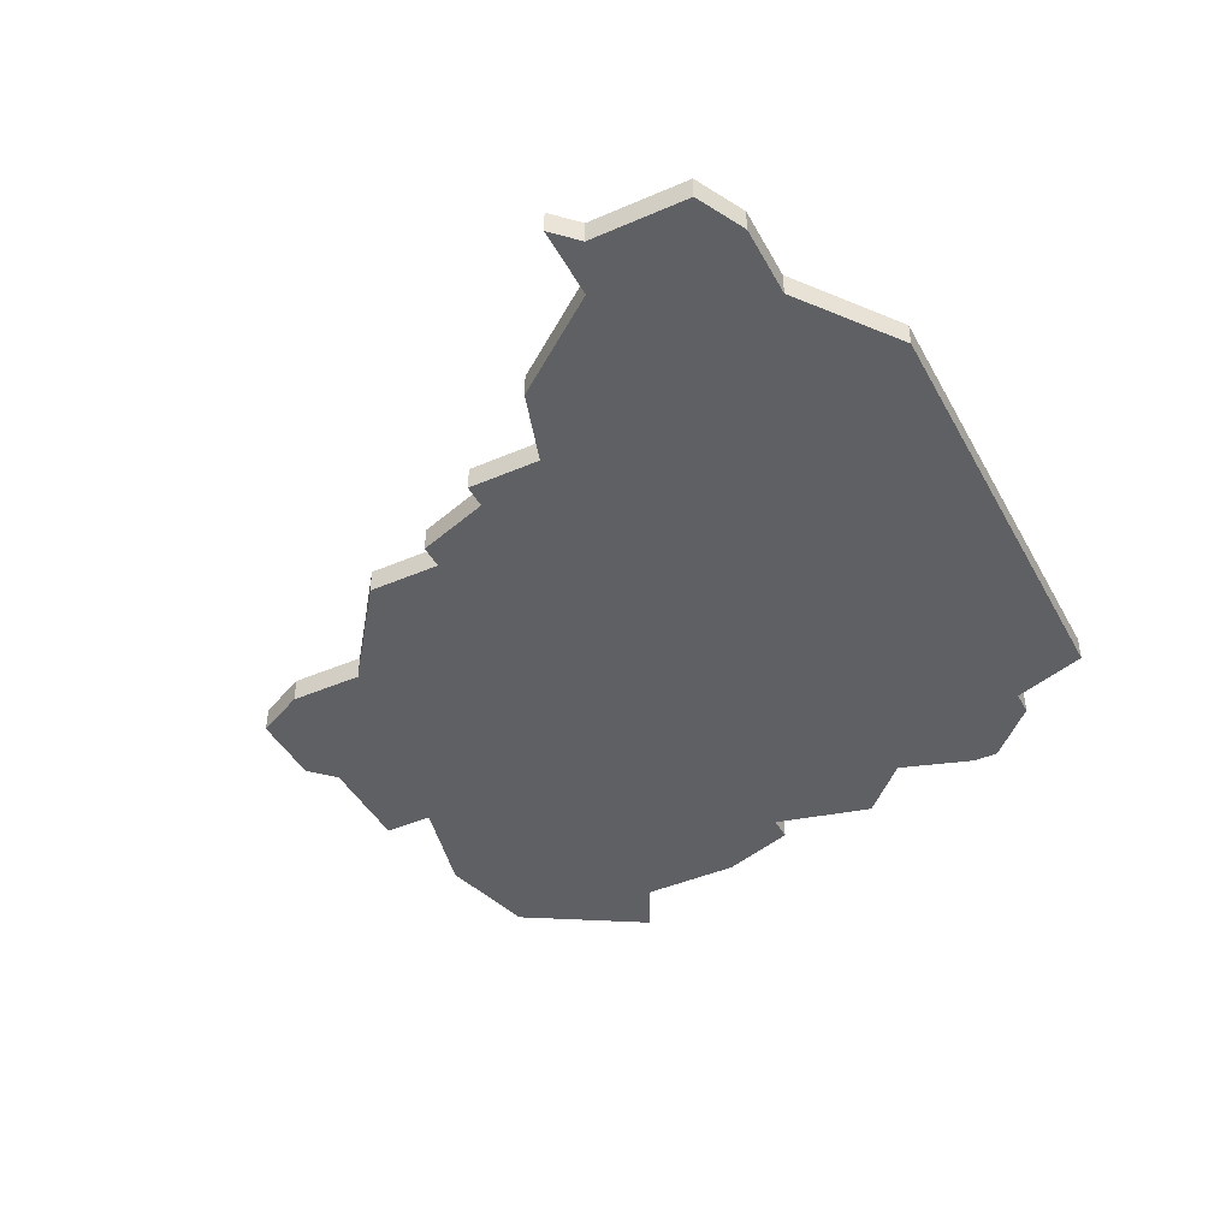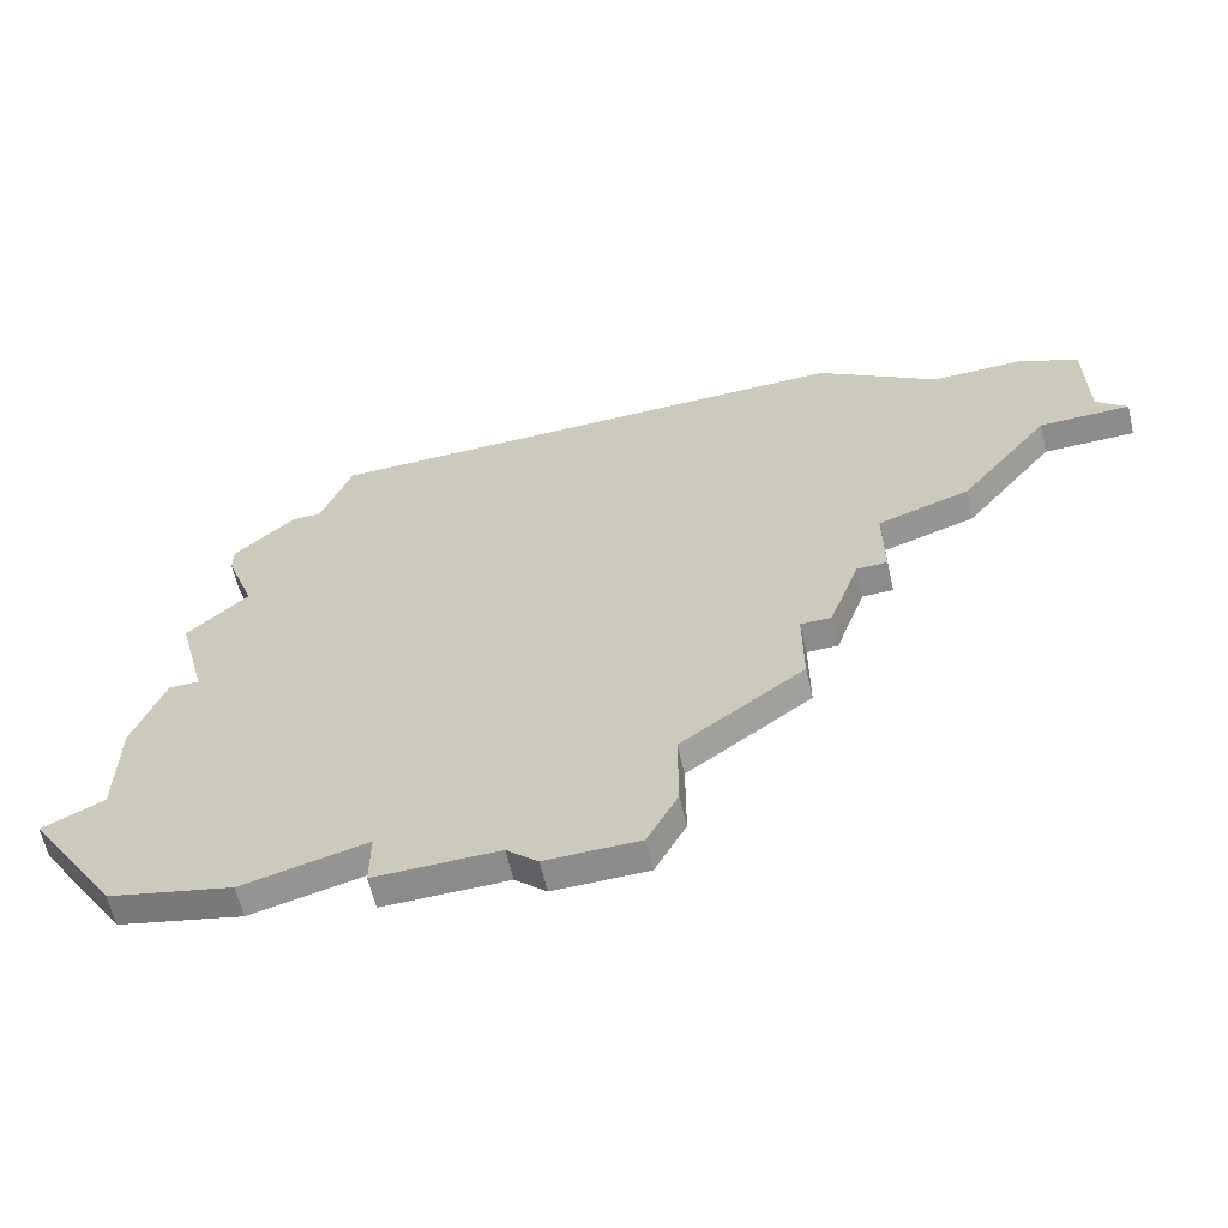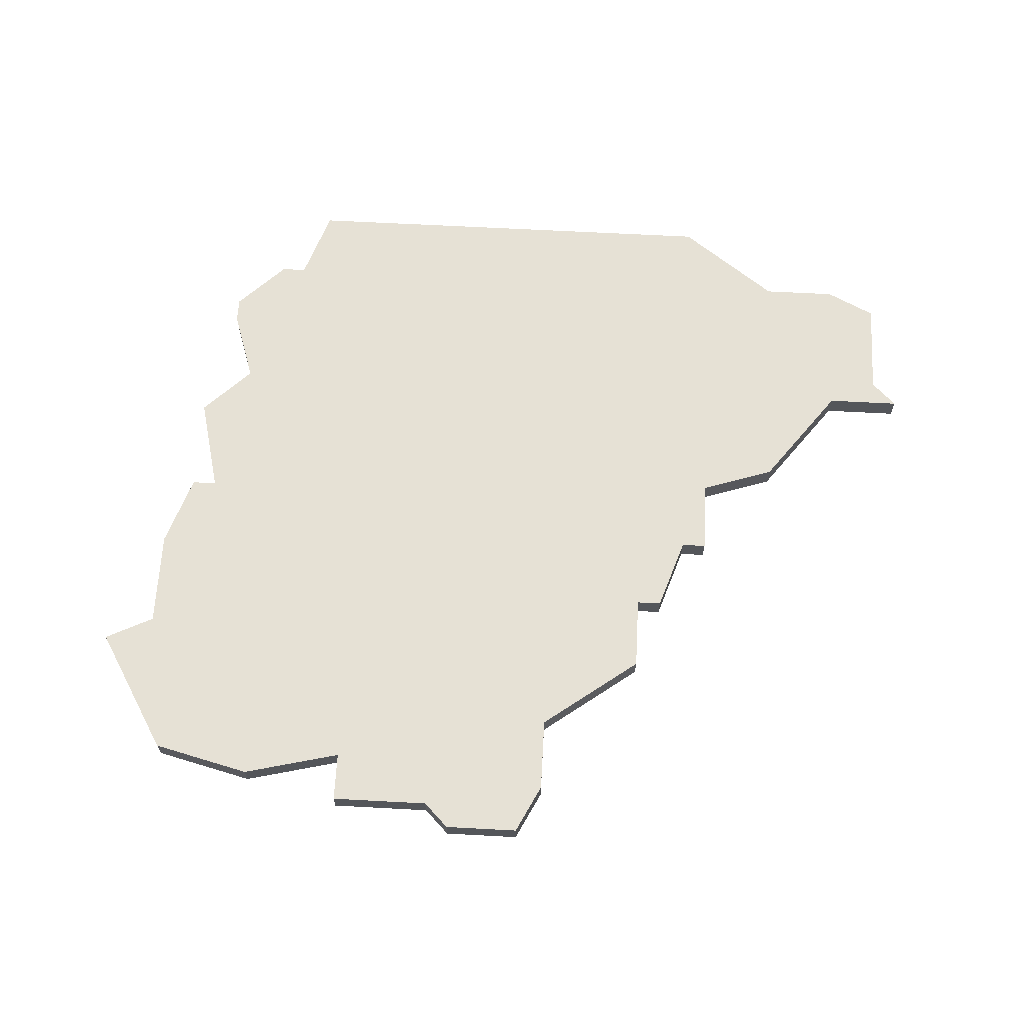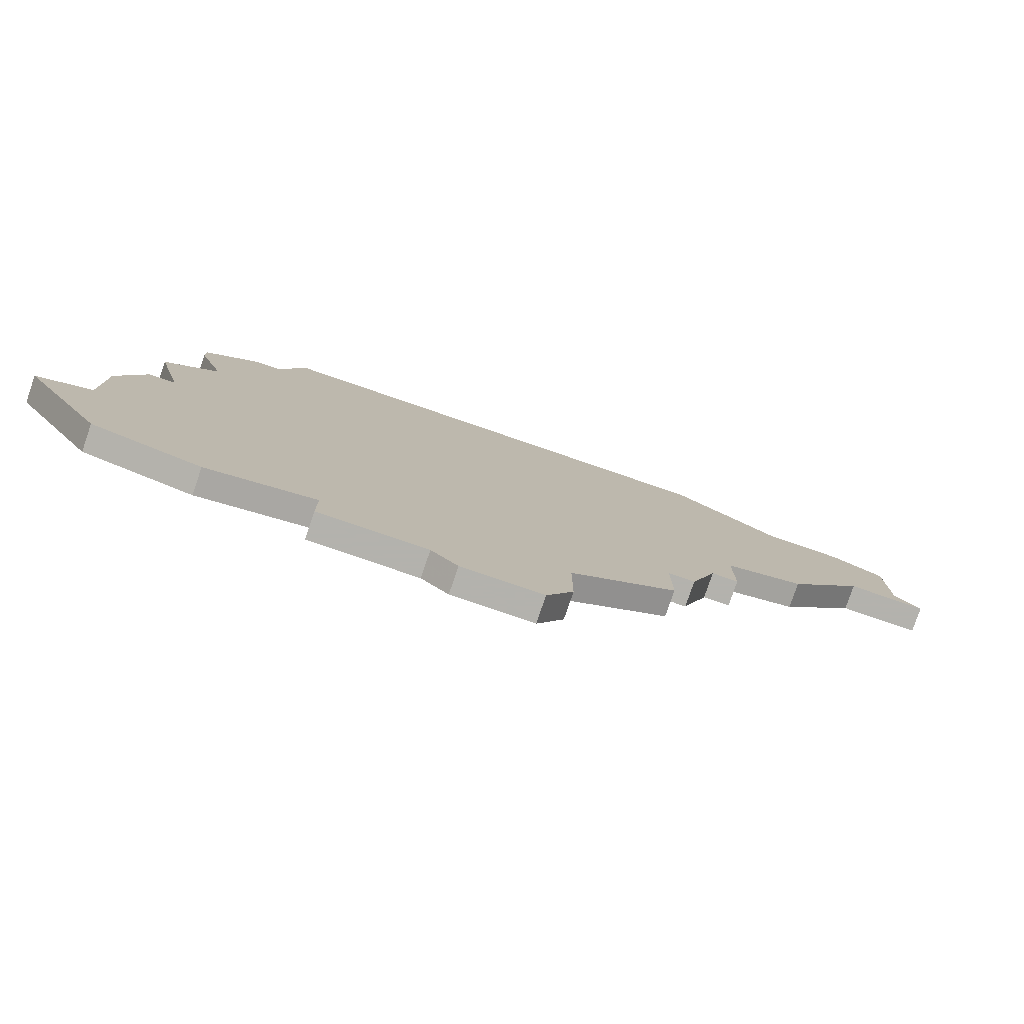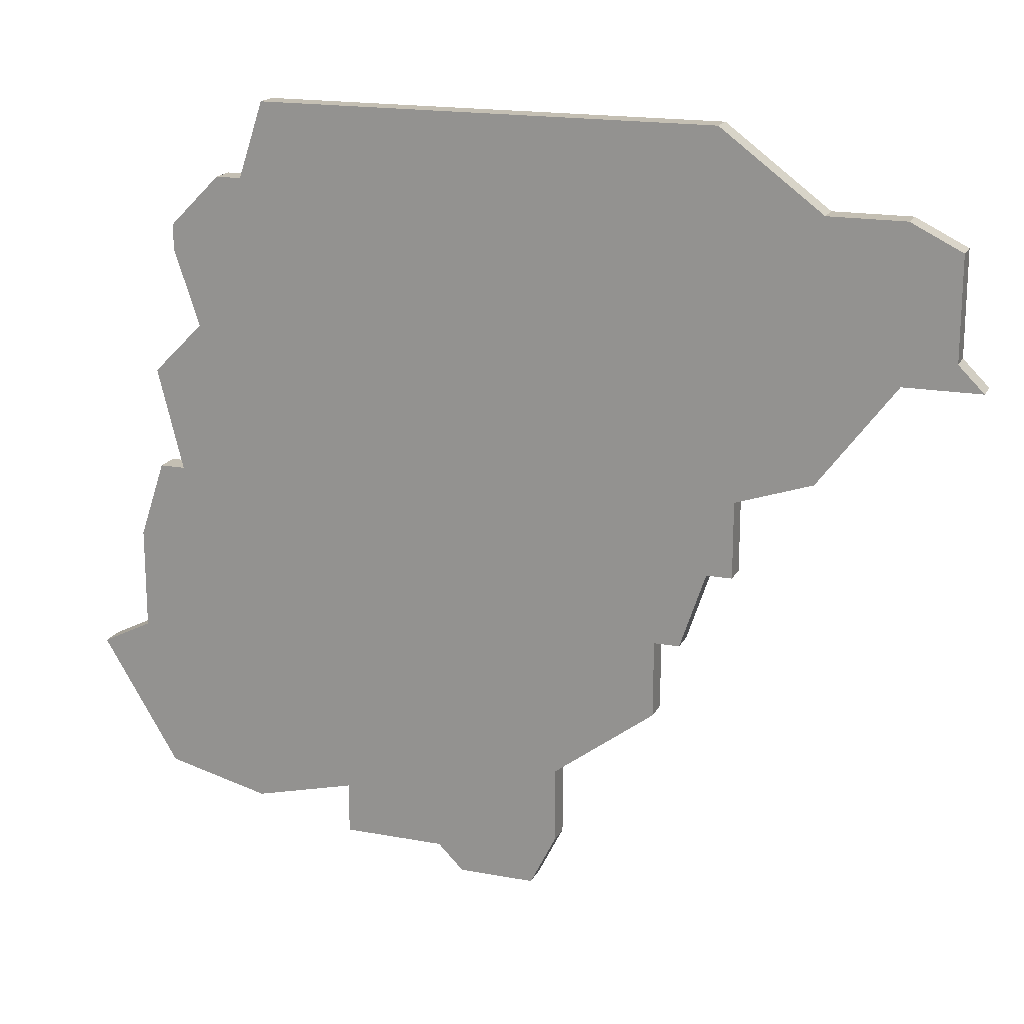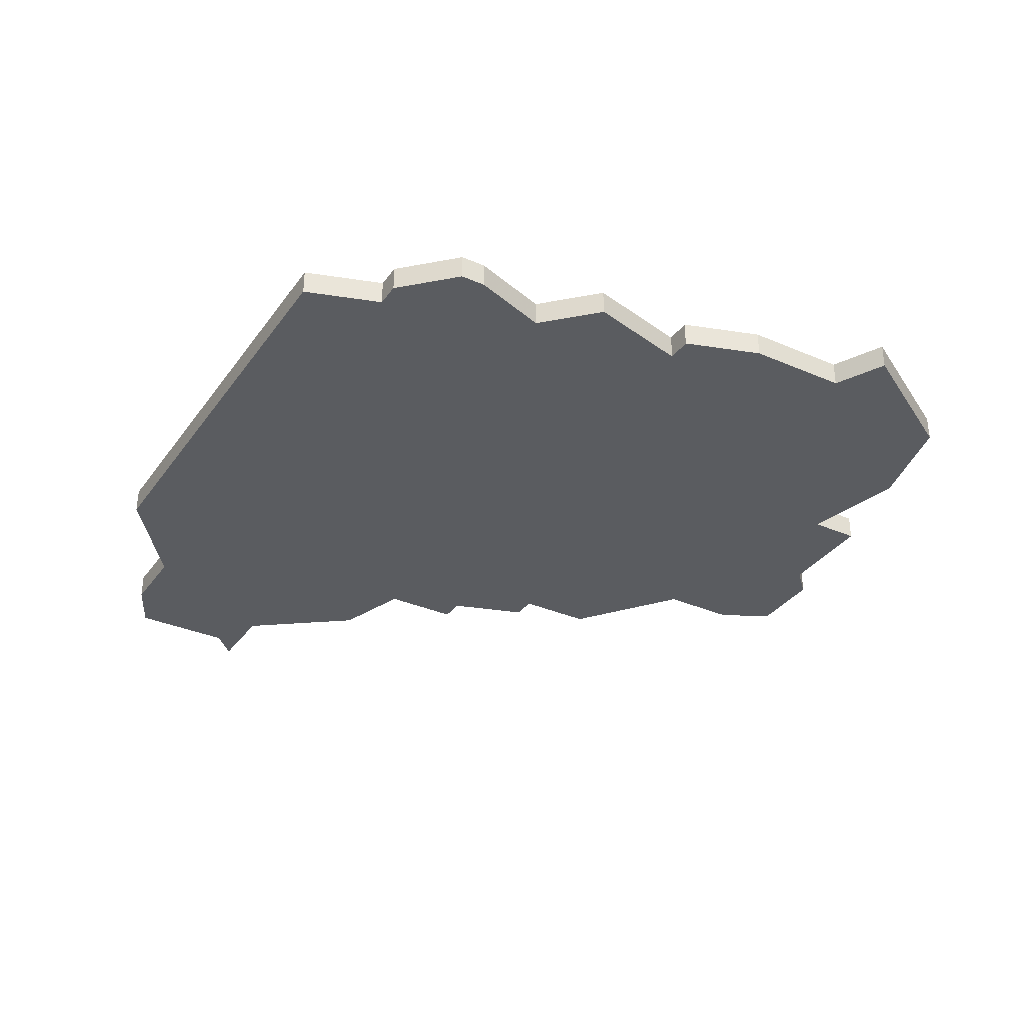
<metadata>
{"format":"obj","ext":"obj","renderer":"f3d","projection":"perspective","resolution":1024,"background":"white","views":[{"elev":-43.5,"azim":117.0,"up":"+Z"},{"elev":-63.8,"azim":13.3,"up":"+Y"},{"elev":64.3,"azim":3.1,"up":"+Z"},{"elev":-79.4,"azim":-18.9,"up":"+Y"},{"elev":17.9,"azim":19.9,"up":"+Y"},{"elev":-33.9,"azim":-120.4,"up":"+Z"}]}
</metadata>
<code>
v 1327 -599 0
v 1328 -602 0
v 1326 -604 0
v 1327 -608 0
v 1326 -608 0
v 1325 -611 0
v 1325 -615 0
v 1323 -616 0
v 1326 -621 0
v 1330 -622 0
v 1334 -621 0
v 1334 -623 0
v 1338 -623 0
v 1339 -624 0
v 1342 -624 0
v 1343 -622 0
v 1343 -619 0
v 1347 -616 0
v 1347 -613 0
v 1348 -613 0
v 1349 -610 0
v 1350 -610 0
v 1350 -607 0
v 1353 -606 0
v 1356 -602 0
v 1359 -602 0
v 1358 -601 0
v 1358 -597 0
v 1356 -596 0
v 1353 -596 0
v 1349 -593 0
v 1331 -593 0
v 1330 -596 0
v 1329 -596 0
v 1327 -598 0
v 1327 -599 1
v 1328 -602 1
v 1326 -604 1
v 1327 -608 1
v 1326 -608 1
v 1325 -611 1
v 1325 -615 1
v 1323 -616 1
v 1326 -621 1
v 1330 -622 1
v 1334 -621 1
v 1334 -623 1
v 1338 -623 1
v 1339 -624 1
v 1342 -624 1
v 1343 -622 1
v 1343 -619 1
v 1347 -616 1
v 1347 -613 1
v 1348 -613 1
v 1349 -610 1
v 1350 -610 1
v 1350 -607 1
v 1353 -606 1
v 1356 -602 1
v 1359 -602 1
v 1358 -601 1
v 1358 -597 1
v 1356 -596 1
v 1353 -596 1
v 1349 -593 1
v 1331 -593 1
v 1330 -596 1
v 1329 -596 1
v 1327 -598 1
f 2 1 35
f 4 3 2
f 6 5 4
f 9 8 7
f 11 10 9
f 13 12 11
f 15 14 13
f 17 16 15
f 19 18 17
f 21 20 19
f 23 22 21
f 25 24 23
f 27 26 25
f 29 28 27
f 32 31 30
f 35 34 33
f 7 6 4
f 11 9 7
f 15 13 11
f 23 21 19
f 29 27 25
f 33 32 30
f 2 35 33
f 11 7 4
f 17 15 11
f 23 19 17
f 29 25 23
f 2 33 30
f 11 4 2
f 23 17 11
f 30 29 23
f 11 2 30
f 30 23 11
f 70 36 37
f 37 38 39
f 39 40 41
f 42 43 44
f 44 45 46
f 46 47 48
f 48 49 50
f 50 51 52
f 52 53 54
f 54 55 56
f 56 57 58
f 58 59 60
f 60 61 62
f 62 63 64
f 65 66 67
f 68 69 70
f 39 41 42
f 42 44 46
f 46 48 50
f 54 56 58
f 60 62 64
f 65 67 68
f 68 70 37
f 39 42 46
f 46 50 52
f 52 54 58
f 58 60 64
f 65 68 37
f 37 39 46
f 46 52 58
f 58 64 65
f 65 37 46
f 46 58 65
f 37 36 2
f 2 36 1
f 38 37 3
f 3 37 2
f 39 38 4
f 4 38 3
f 40 39 5
f 5 39 4
f 41 40 6
f 6 40 5
f 42 41 7
f 7 41 6
f 43 42 8
f 8 42 7
f 44 43 9
f 9 43 8
f 45 44 10
f 10 44 9
f 46 45 11
f 11 45 10
f 47 46 12
f 12 46 11
f 48 47 13
f 13 47 12
f 49 48 14
f 14 48 13
f 50 49 15
f 15 49 14
f 51 50 16
f 16 50 15
f 52 51 17
f 17 51 16
f 53 52 18
f 18 52 17
f 54 53 19
f 19 53 18
f 55 54 20
f 20 54 19
f 56 55 21
f 21 55 20
f 57 56 22
f 22 56 21
f 58 57 23
f 23 57 22
f 59 58 24
f 24 58 23
f 60 59 25
f 25 59 24
f 61 60 26
f 26 60 25
f 62 61 27
f 27 61 26
f 63 62 28
f 28 62 27
f 64 63 29
f 29 63 28
f 65 64 30
f 30 64 29
f 66 65 31
f 31 65 30
f 67 66 32
f 32 66 31
f 68 67 33
f 33 67 32
f 69 68 34
f 34 68 33
f 36 70 1
f 1 70 35
f 70 69 35
f 35 69 34

</code>
